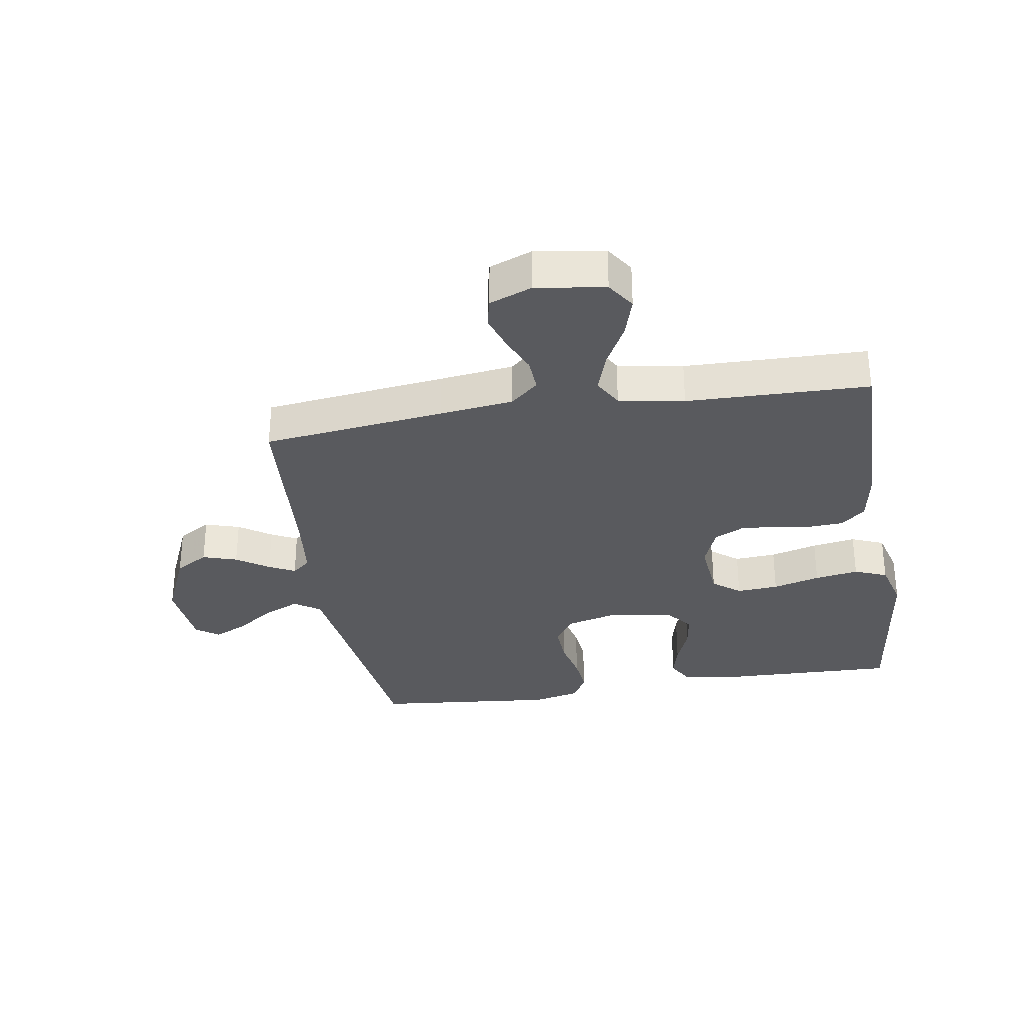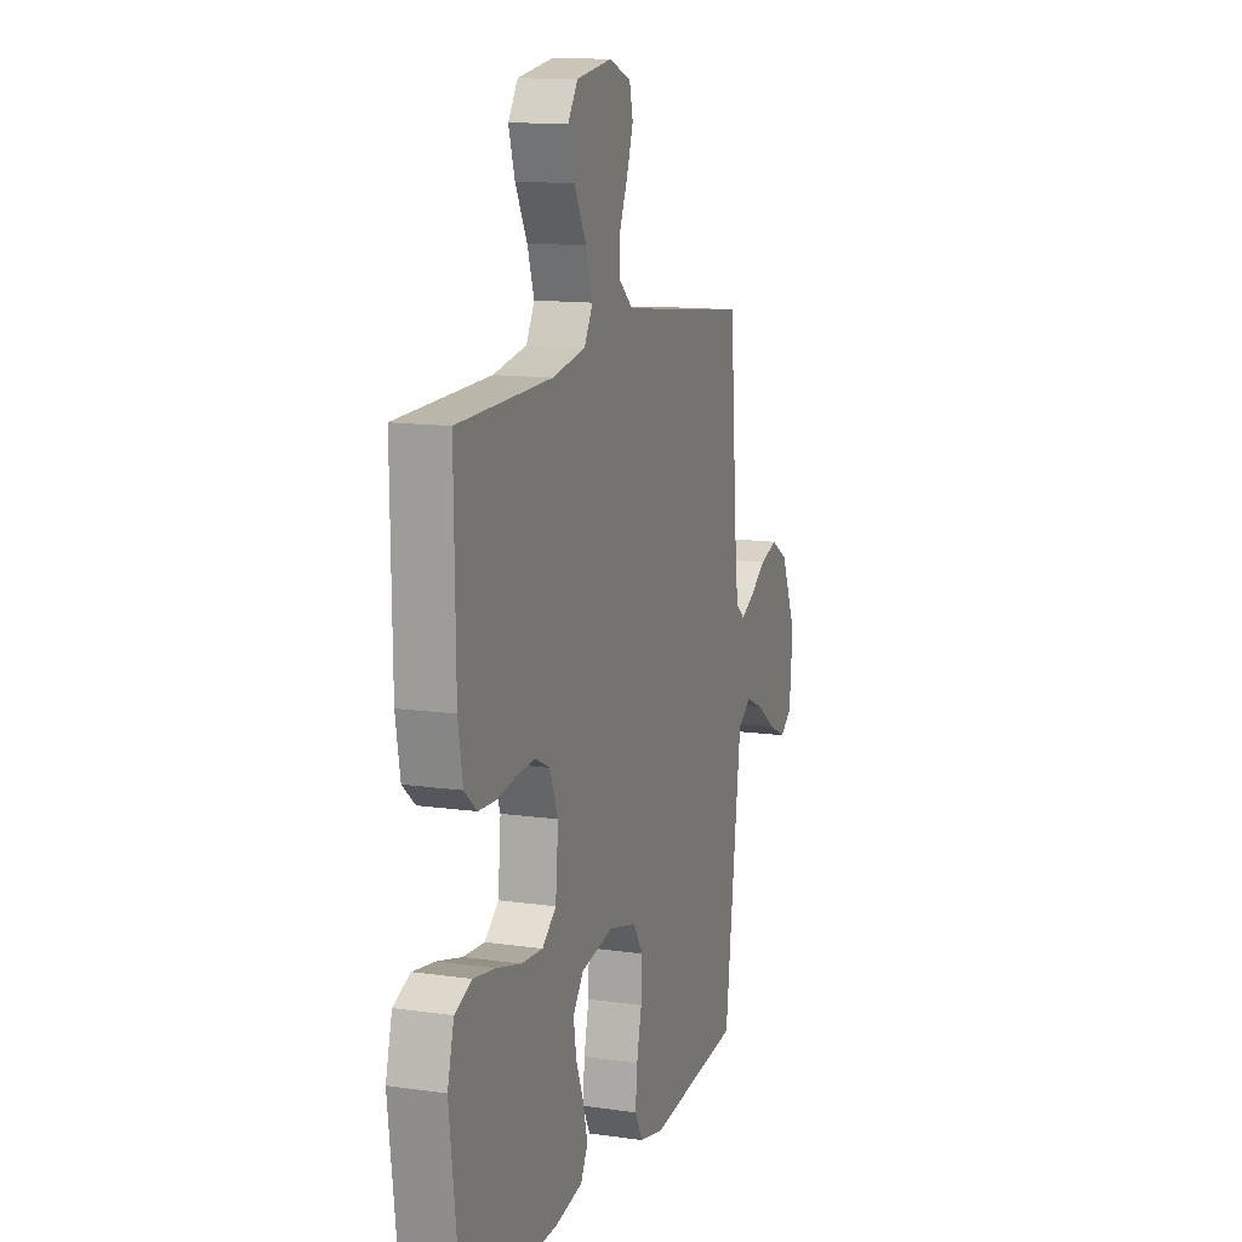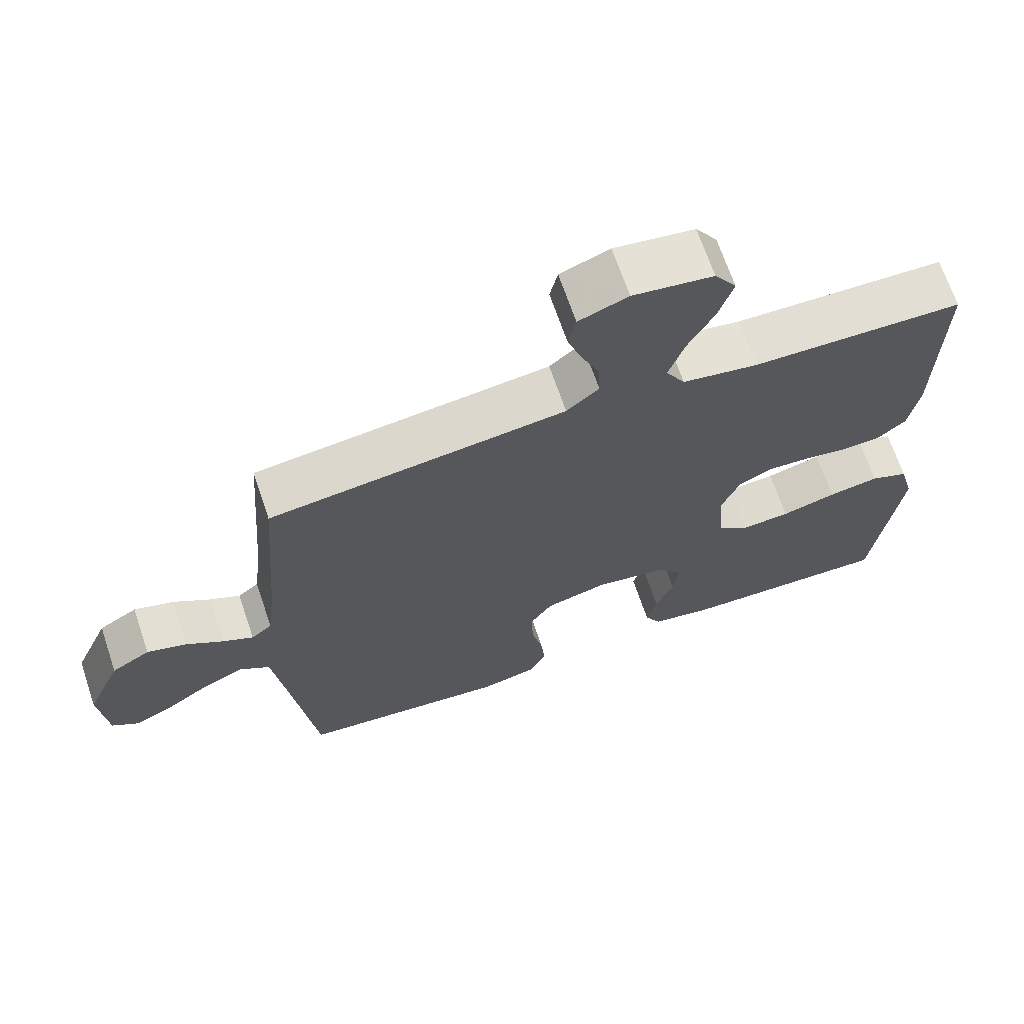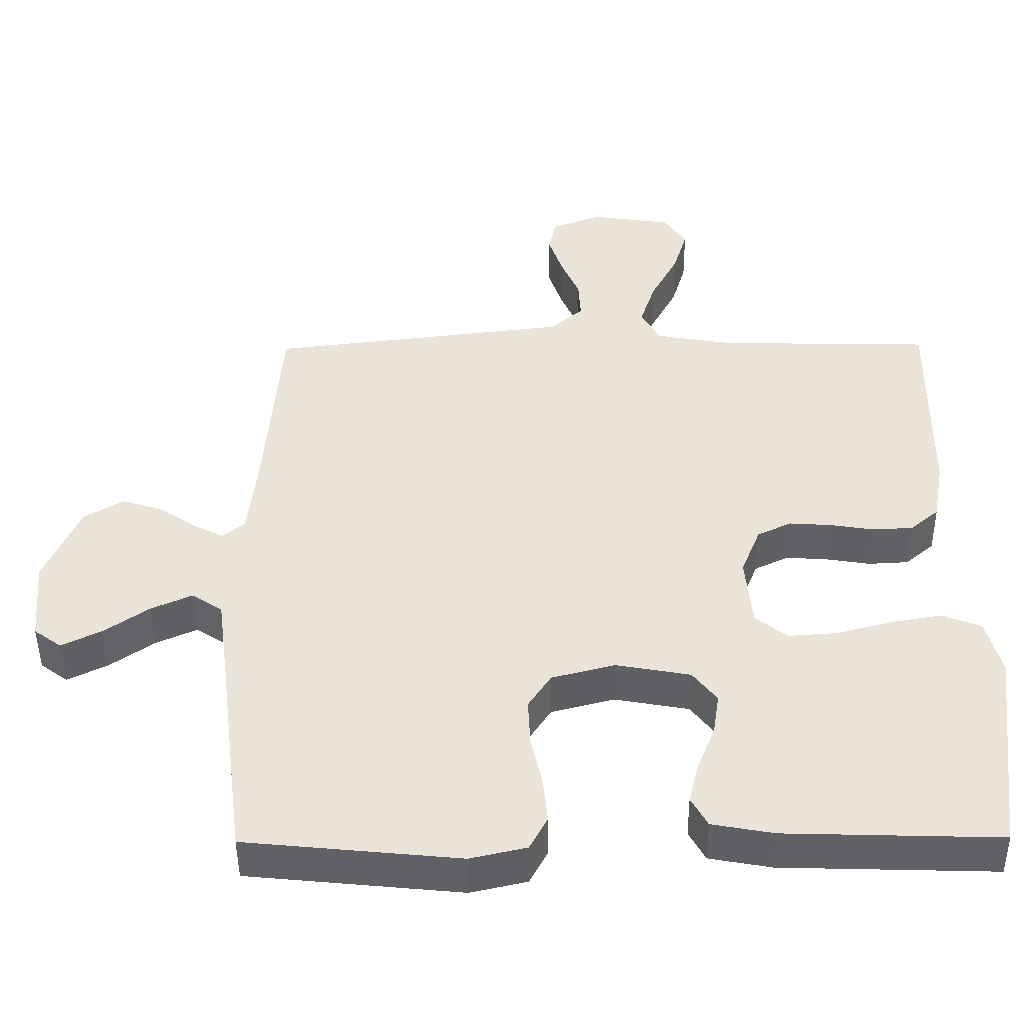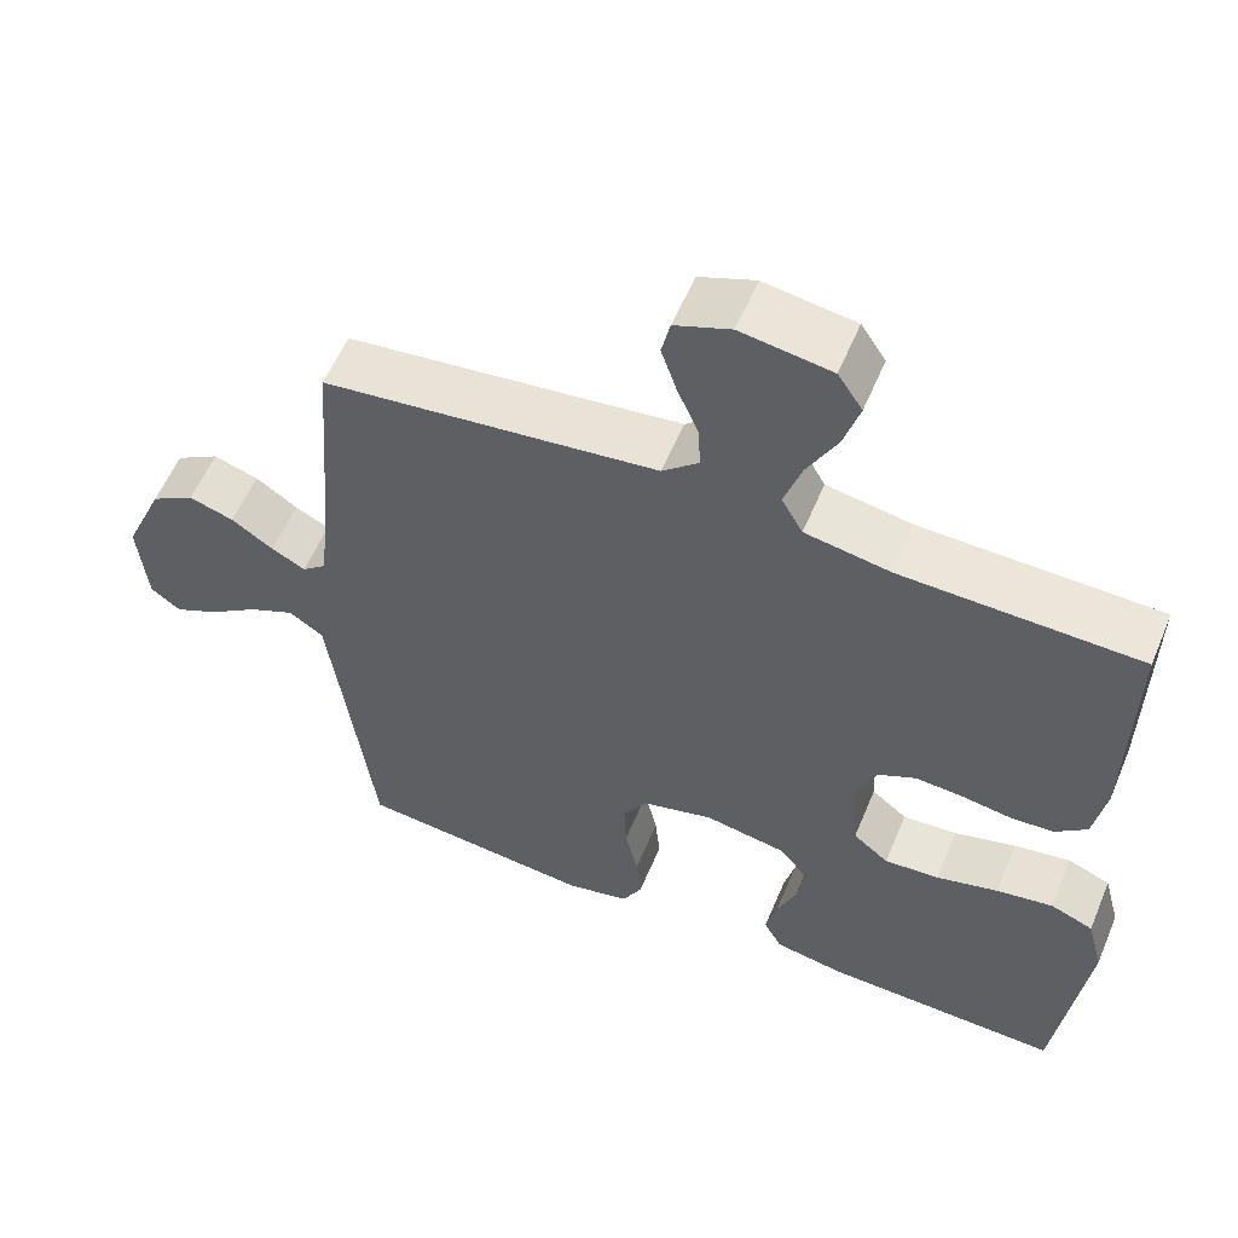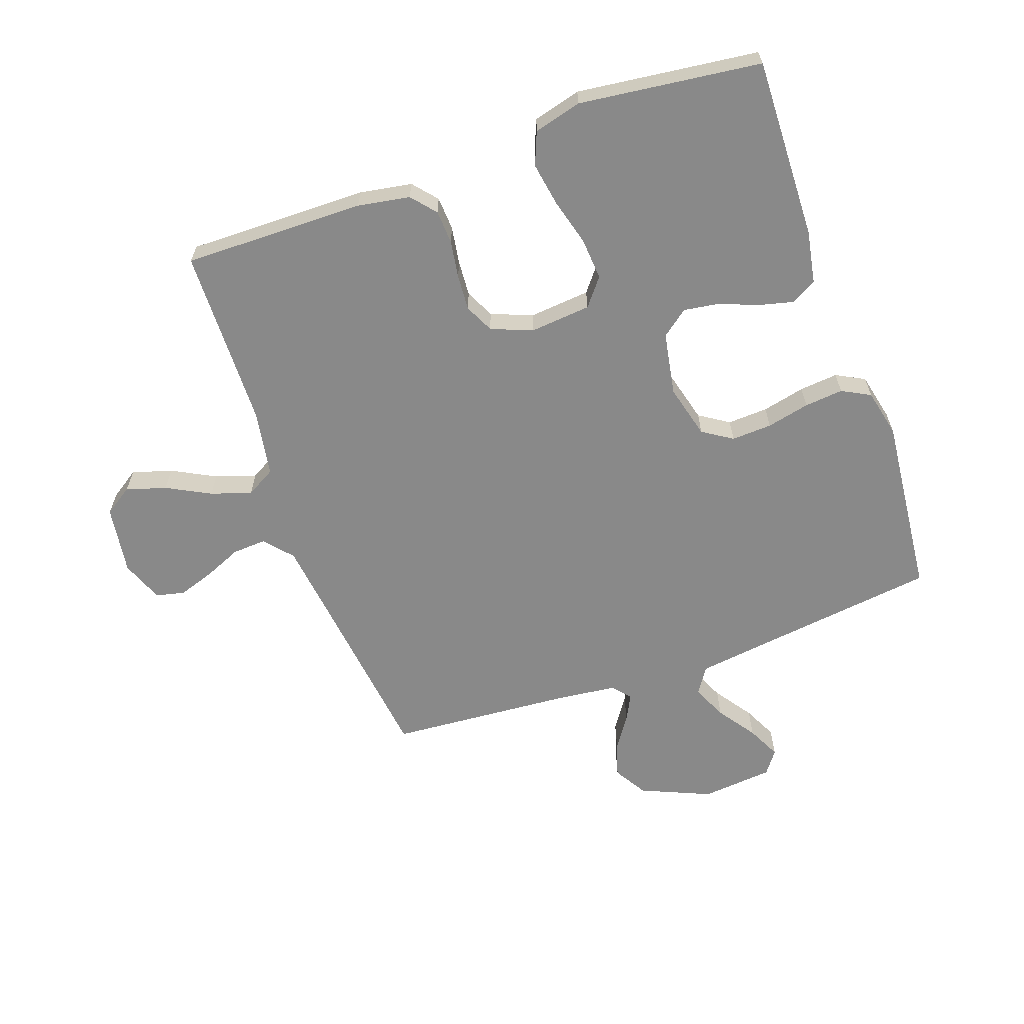
<metadata>
{"format":"obj","ext":"obj","renderer":"f3d","projection":"perspective","resolution":1024,"background":"white","views":[{"elev":-31.6,"azim":9.3,"up":"+Y"},{"elev":12.9,"azim":108.4,"up":"+Z"},{"elev":68.1,"azim":-18.7,"up":"+Z"},{"elev":-46.8,"azim":0.5,"up":"+Z"},{"elev":57.3,"azim":22.6,"up":"+Z"},{"elev":-63.1,"azim":109.6,"up":"+Y"}]}
</metadata>
<code>
v 0.5 0.07 0.5
v 0.496 0.07 0.2
v 0.481 0.07 0.114
v 0.441 0.07 0.08
v 0.385 0.07 0.077
v 0.323 0.07 0.087
v 0.264 0.07 0.091
v 0.216 0.07 0.068
v 0.189 0.07 0
v 0.198 0.07 -0.101
v 0.243 0.07 -0.137
v 0.312 0.07 -0.132
v 0.39 0.07 -0.111
v 0.462 0.07 -0.099
v 0.516 0.07 -0.121
v 0.537 0.07 -0.2
v 0.5 0.07 -0.5
v 0.2 0.07 -0.491
v 0.113 0.07 -0.475
v 0.09 0.07 -0.433
v 0.104 0.07 -0.376
v 0.129 0.07 -0.313
v 0.138 0.07 -0.254
v 0.104 0.07 -0.21
v 0 0.07 -0.191
v -0.089 0.07 -0.214
v -0.121 0.07 -0.263
v -0.118 0.07 -0.33
v -0.102 0.07 -0.401
v -0.096 0.07 -0.465
v -0.121 0.07 -0.512
v -0.2 0.07 -0.53
v -0.5 0.07 -0.5
v -0.538 0.07 -0.2
v -0.554 0.07 -0.079
v -0.597 0.07 -0.05
v -0.655 0.07 -0.076
v -0.718 0.07 -0.12
v -0.774 0.07 -0.147
v -0.812 0.07 -0.119
v -0.823 0.07 0
v -0.773 0.07 0.115
v -0.718 0.07 0.148
v -0.661 0.07 0.13
v -0.608 0.07 0.094
v -0.565 0.07 0.072
v -0.535 0.07 0.097
v -0.523 0.07 0.2
v -0.5 0.07 0.5
v -0.2 0.07 0.536
v -0.078 0.07 0.551
v -0.032 0.07 0.591
v -0.035 0.07 0.647
v -0.061 0.07 0.708
v -0.081 0.07 0.768
v -0.07 0.07 0.816
v 0 0.07 0.843
v 0.114 0.07 0.826
v 0.145 0.07 0.779
v 0.125 0.07 0.713
v 0.087 0.07 0.641
v 0.065 0.07 0.574
v 0.092 0.07 0.526
v 0.2 0.07 0.507
v 0.5 0 0.5
v 0.496 0 0.2
v 0.481 0 0.114
v 0.441 0 0.08
v 0.385 0 0.077
v 0.323 0 0.087
v 0.264 0 0.091
v 0.216 0 0.068
v 0.189 0 0
v 0.198 0 -0.101
v 0.243 0 -0.137
v 0.312 0 -0.132
v 0.39 0 -0.111
v 0.462 0 -0.099
v 0.516 0 -0.121
v 0.537 0 -0.2
v 0.5 0 -0.5
v 0.2 0 -0.491
v 0.113 0 -0.475
v 0.09 0 -0.433
v 0.104 0 -0.376
v 0.129 0 -0.313
v 0.138 0 -0.254
v 0.104 0 -0.21
v 0 0 -0.191
v -0.089 0 -0.214
v -0.121 0 -0.263
v -0.118 0 -0.33
v -0.102 0 -0.401
v -0.096 0 -0.465
v -0.121 0 -0.512
v -0.2 0 -0.53
v -0.5 0 -0.5
v -0.538 0 -0.2
v -0.554 0 -0.079
v -0.597 0 -0.05
v -0.655 0 -0.076
v -0.718 0 -0.12
v -0.774 0 -0.147
v -0.812 0 -0.119
v -0.823 0 0
v -0.773 0 0.115
v -0.718 0 0.148
v -0.661 0 0.13
v -0.608 0 0.094
v -0.565 0 0.072
v -0.535 0 0.097
v -0.523 0 0.2
v -0.5 0 0.5
v -0.2 0 0.536
v -0.078 0 0.551
v -0.032 0 0.591
v -0.035 0 0.647
v -0.061 0 0.708
v -0.081 0 0.768
v -0.07 0 0.816
v 0 0 0.843
v 0.114 0 0.826
v 0.145 0 0.779
v 0.125 0 0.713
v 0.087 0 0.641
v 0.065 0 0.574
v 0.092 0 0.526
v 0.2 0 0.507
f 58 59 60 61
f 58 61 62
f 57 58 62
f 56 57 62
f 53 54 55 56
f 53 56 62
f 52 53 62 63
f 48 49 50
f 47 48 50 51
f 42 43 44 45
f 42 45 46
f 41 42 46
f 40 41 46
f 37 38 39 40
f 36 37 40 46
f 35 36 46 47
f 31 32 33 34
f 28 29 30 31
f 27 28 31 34
f 26 27 34 35
f 19 20 21 22
f 19 22 23
f 18 19 23
f 17 18 23
f 16 17 23 24
f 12 13 14 15
f 11 12 15 16
f 3 4 5 6
f 3 6 7
f 64 1 2 3
f 63 64 3 7
f 25 26 35 47
f 11 16 24 25
f 10 11 25 47
f 9 10 47 51
f 52 63 7 8
f 8 9 51 52
f 125 124 123 122
f 126 125 122
f 126 122 121
f 126 121 120
f 120 119 118 117
f 126 120 117
f 127 126 117 116
f 114 113 112
f 115 114 112 111
f 109 108 107 106
f 110 109 106
f 110 106 105
f 110 105 104
f 104 103 102 101
f 110 104 101 100
f 111 110 100 99
f 98 97 96 95
f 95 94 93 92
f 98 95 92 91
f 99 98 91 90
f 86 85 84 83
f 87 86 83
f 87 83 82
f 87 82 81
f 88 87 81 80
f 79 78 77 76
f 80 79 76 75
f 70 69 68 67
f 71 70 67
f 67 66 65 128
f 71 67 128 127
f 111 99 90 89
f 89 88 80 75
f 111 89 75 74
f 115 111 74 73
f 72 71 127 116
f 116 115 73 72
f 1 65 66 2
f 2 66 67 3
f 3 67 68 4
f 4 68 69 5
f 5 69 70 6
f 6 70 71 7
f 7 71 72 8
f 8 72 73 9
f 9 73 74 10
f 10 74 75 11
f 11 75 76 12
f 12 76 77 13
f 13 77 78 14
f 14 78 79 15
f 15 79 80 16
f 16 80 81 17
f 17 81 82 18
f 18 82 83 19
f 19 83 84 20
f 20 84 85 21
f 21 85 86 22
f 22 86 87 23
f 23 87 88 24
f 24 88 89 25
f 25 89 90 26
f 26 90 91 27
f 27 91 92 28
f 28 92 93 29
f 29 93 94 30
f 30 94 95 31
f 31 95 96 32
f 32 96 97 33
f 33 97 98 34
f 34 98 99 35
f 35 99 100 36
f 36 100 101 37
f 37 101 102 38
f 38 102 103 39
f 39 103 104 40
f 40 104 105 41
f 41 105 106 42
f 42 106 107 43
f 43 107 108 44
f 44 108 109 45
f 45 109 110 46
f 46 110 111 47
f 47 111 112 48
f 48 112 113 49
f 49 113 114 50
f 50 114 115 51
f 51 115 116 52
f 52 116 117 53
f 53 117 118 54
f 54 118 119 55
f 55 119 120 56
f 56 120 121 57
f 57 121 122 58
f 58 122 123 59
f 59 123 124 60
f 60 124 125 61
f 61 125 126 62
f 62 126 127 63
f 63 127 128 64
f 64 128 65 1

</code>
